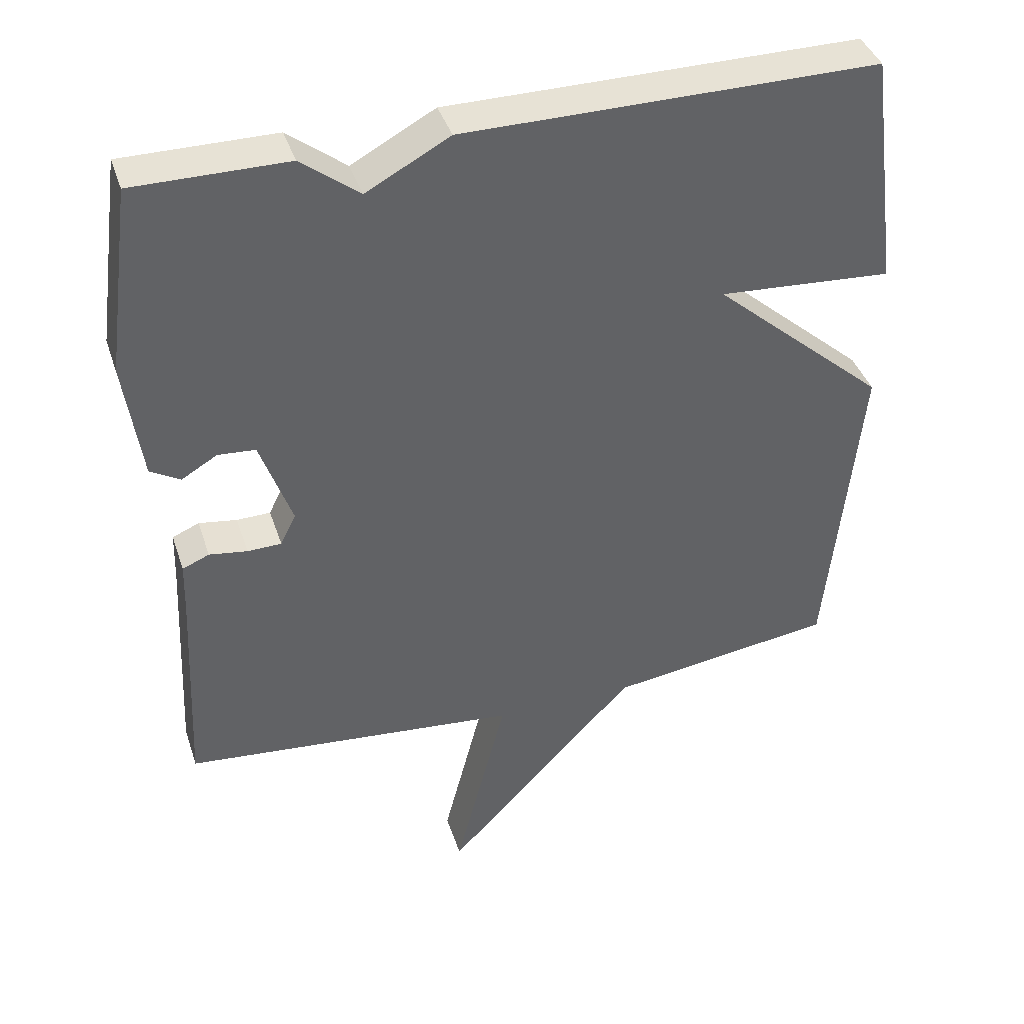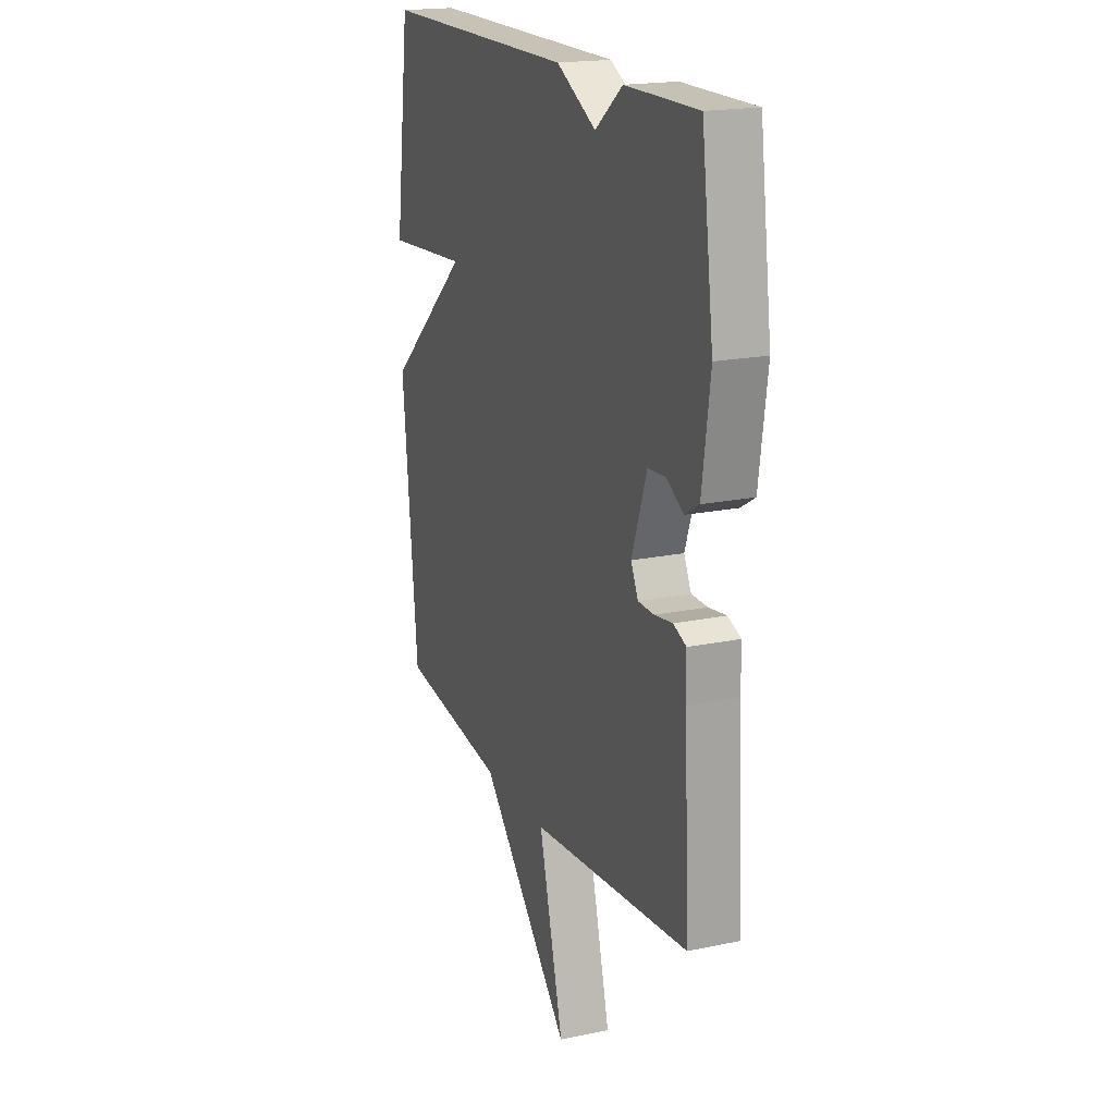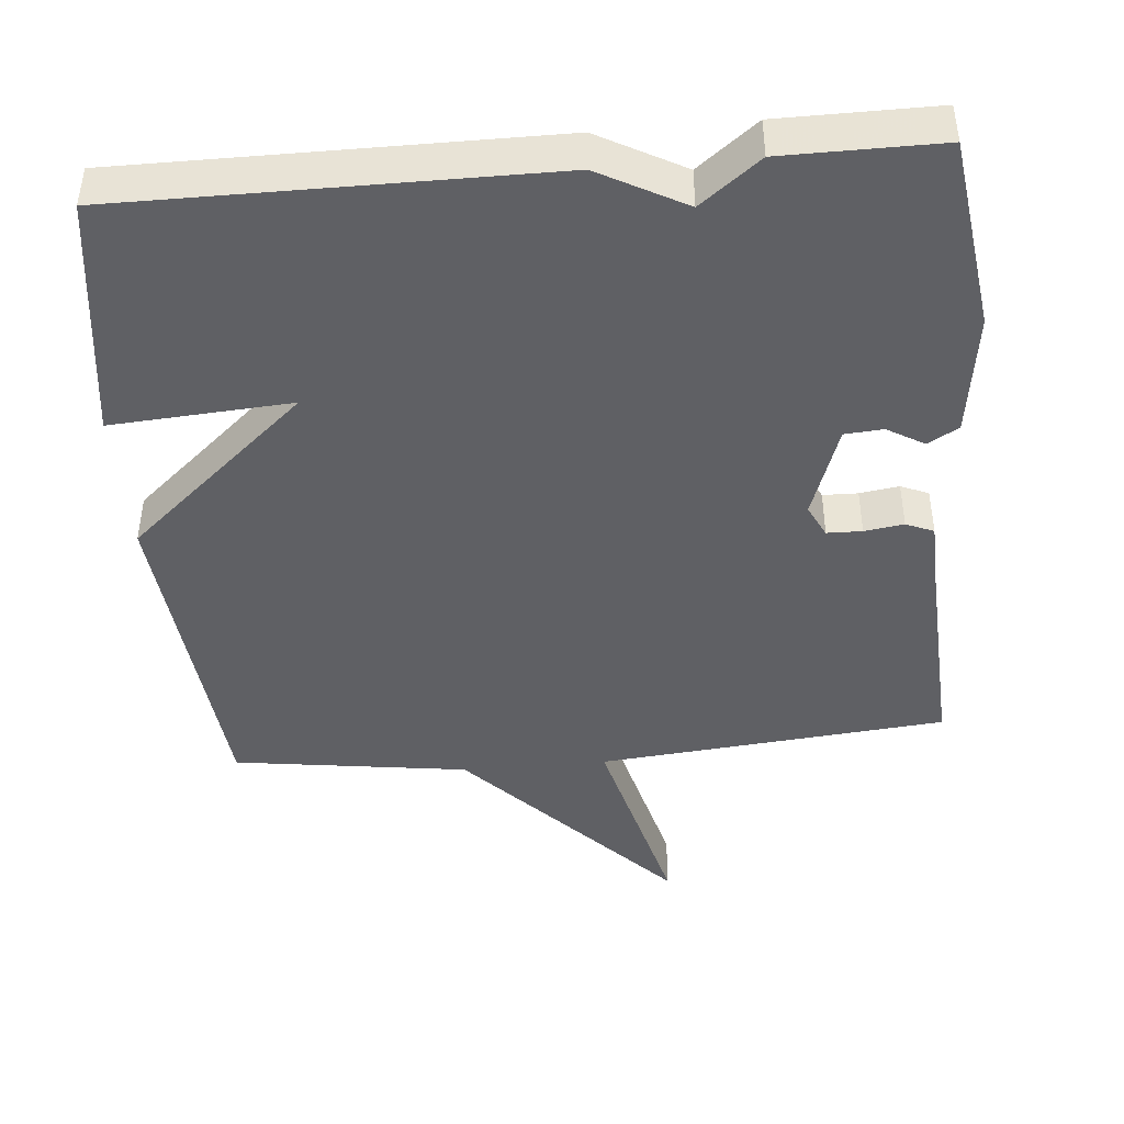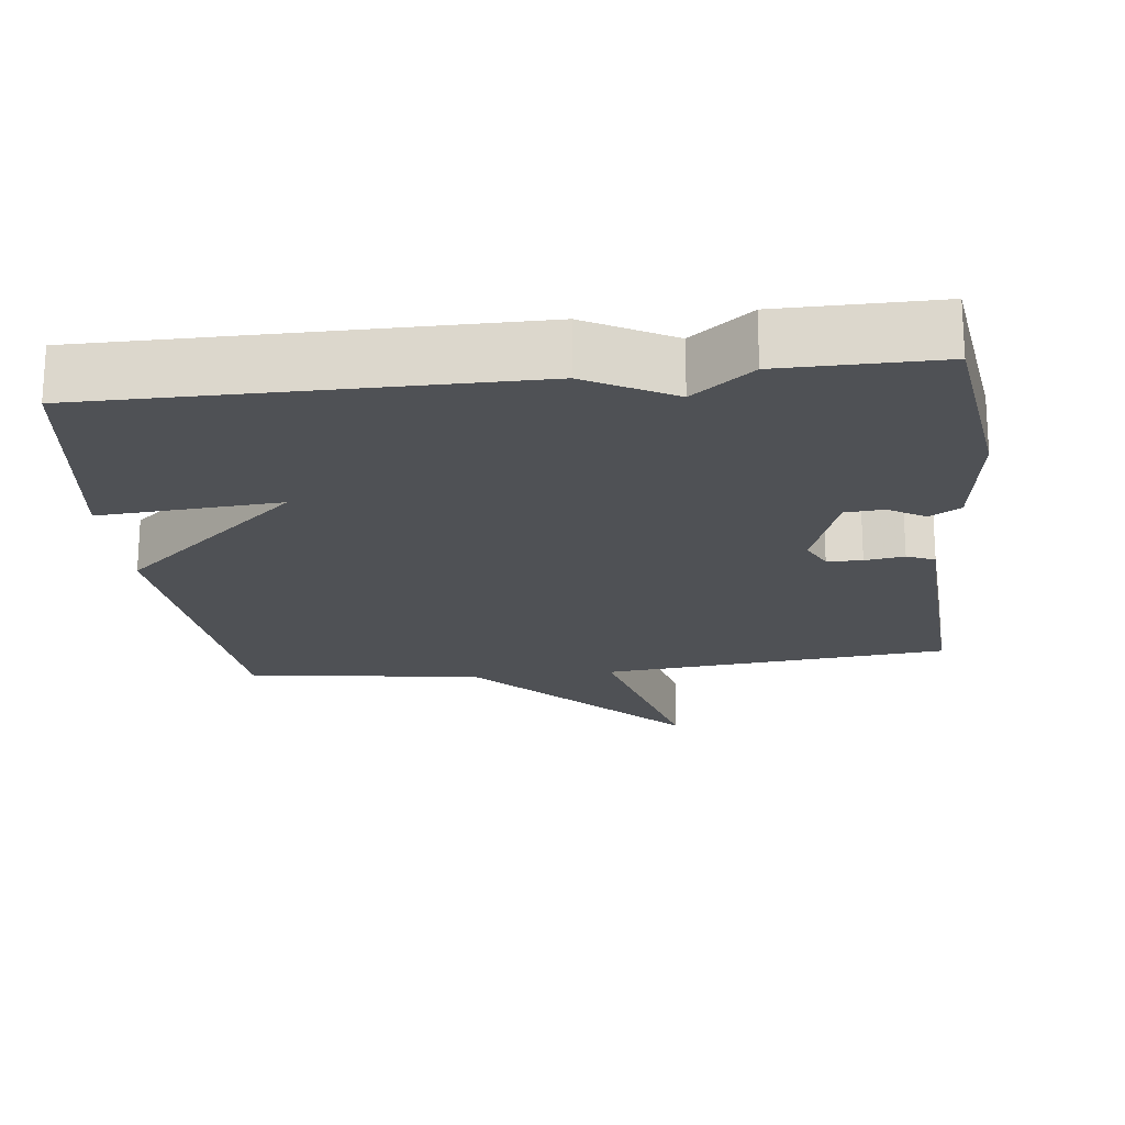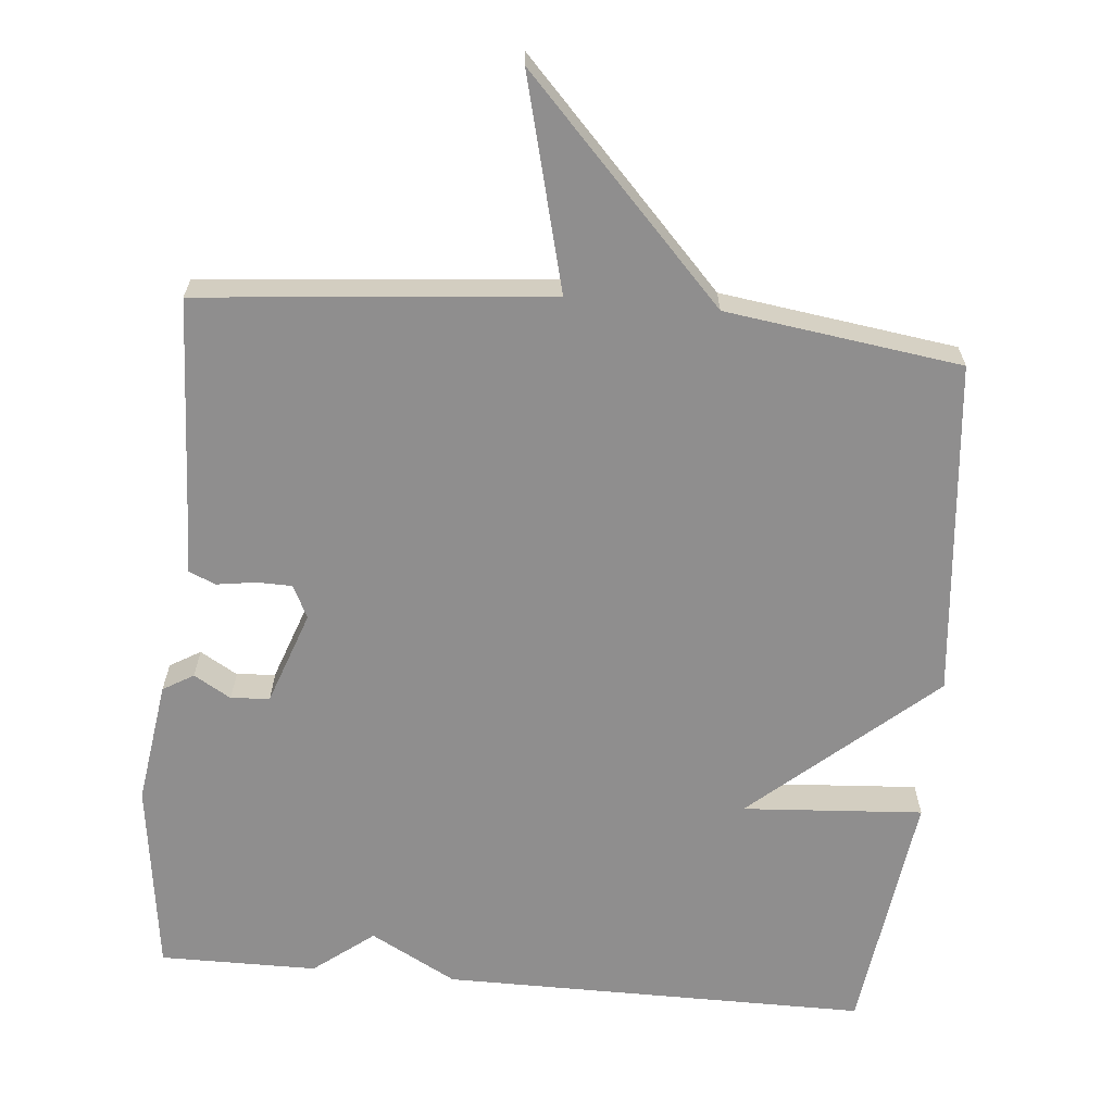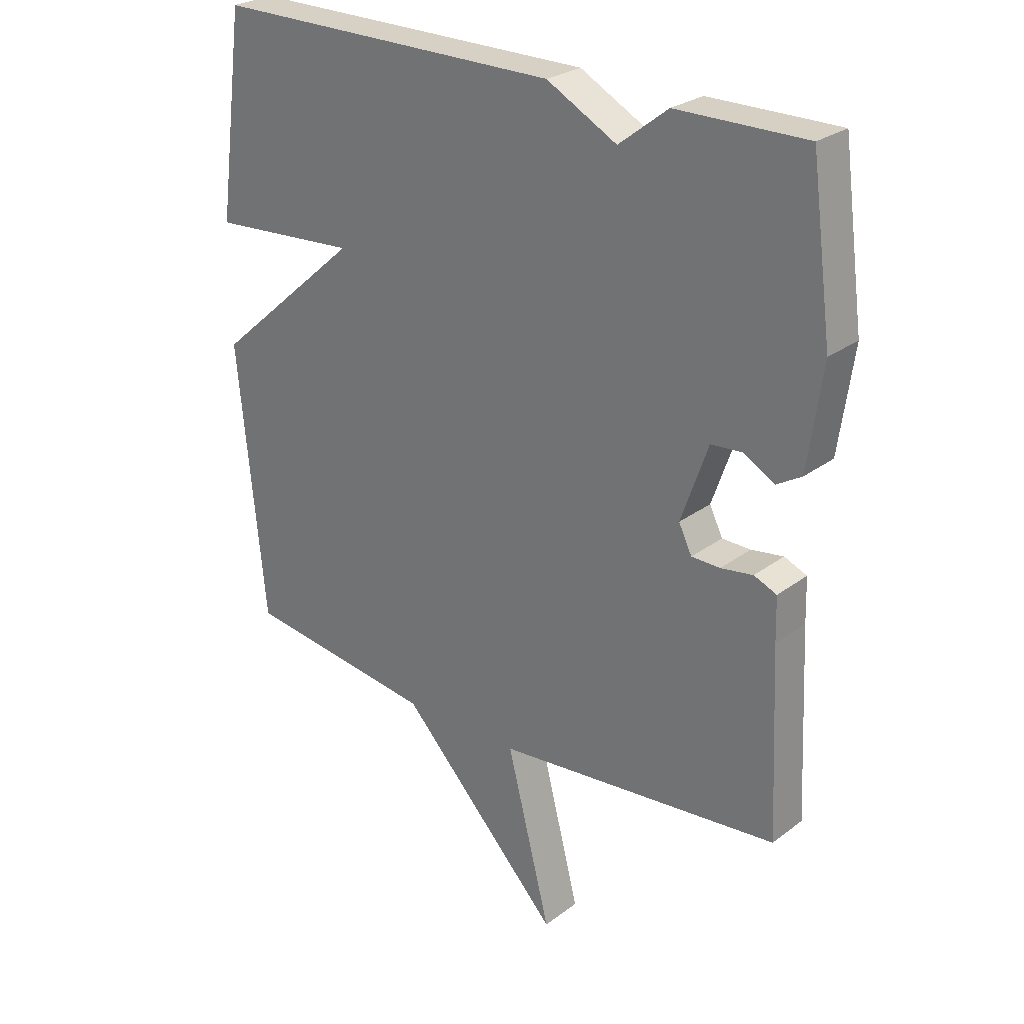
<metadata>
{"format":"obj","ext":"obj","renderer":"f3d","projection":"perspective","resolution":1024,"background":"white","views":[{"elev":40.3,"azim":162.4,"up":"+Z"},{"elev":18.9,"azim":68.2,"up":"+Z"},{"elev":-44.0,"azim":5.1,"up":"+Y"},{"elev":-20.0,"azim":6.7,"up":"+Y"},{"elev":-65.0,"azim":174.7,"up":"+Y"},{"elev":26.5,"azim":40.7,"up":"+Z"}]}
</metadata>
<code>
v -0.5 0.07 0.5
v 0.084 0.07 0.499
v 0.202 0.07 0.435
v 0.284 0.07 0.499
v 0.5 0.07 0.5
v 0.536 0.07 0.234
v 0.512 0.07 0.064
v 0.47 0.07 0.039
v 0.419 0.07 0.069
v 0.366 0.07 0.065
v 0.321 0.07 -0.063
v 0.343 0.07 -0.108
v 0.391 0.07 -0.109
v 0.445 0.07 -0.101
v 0.483 0.07 -0.117
v 0.485 0.07 -0.189
v 0.5 0.07 -0.5
v 0.022 0.07 -0.545
v 0.096 0.07 -0.835
v -0.178 0.07 -0.545
v -0.5 0.07 -0.5
v -0.545 0.07 -0.039
v -0.298 0.07 0.178
v -0.545 0.07 0.161
v -0.5 0 0.5
v 0.084 0 0.499
v 0.202 0 0.435
v 0.284 0 0.499
v 0.5 0 0.5
v 0.536 0 0.234
v 0.512 0 0.064
v 0.47 0 0.039
v 0.419 0 0.069
v 0.366 0 0.065
v 0.321 0 -0.063
v 0.343 0 -0.108
v 0.391 0 -0.109
v 0.445 0 -0.101
v 0.483 0 -0.117
v 0.485 0 -0.189
v 0.5 0 -0.5
v 0.022 0 -0.545
v 0.096 0 -0.835
v -0.178 0 -0.545
v -0.5 0 -0.5
v -0.545 0 -0.039
v -0.298 0 0.178
v -0.545 0 0.161
f 1 2 3
f 24 1 3
f 23 24 3
f 22 23 3
f 21 22 3
f 20 21 3
f 18 19 20
f 16 17 18 20
f 15 16 20
f 14 15 20
f 13 14 20
f 12 13 20
f 11 12 20
f 3 4 5
f 20 3 5
f 11 20 5
f 10 11 5
f 9 10 5 6
f 6 7 8 9
f 27 26 25
f 27 25 48
f 27 48 47
f 27 47 46
f 27 46 45
f 27 45 44
f 44 43 42
f 44 42 41 40
f 44 40 39
f 44 39 38
f 44 38 37
f 44 37 36
f 44 36 35
f 29 28 27
f 29 27 44
f 29 44 35
f 29 35 34
f 30 29 34 33
f 33 32 31 30
f 1 25 26 2
f 2 26 27 3
f 3 27 28 4
f 4 28 29 5
f 5 29 30 6
f 6 30 31 7
f 7 31 32 8
f 8 32 33 9
f 9 33 34 10
f 10 34 35 11
f 11 35 36 12
f 12 36 37 13
f 13 37 38 14
f 14 38 39 15
f 15 39 40 16
f 16 40 41 17
f 17 41 42 18
f 18 42 43 19
f 19 43 44 20
f 20 44 45 21
f 21 45 46 22
f 22 46 47 23
f 23 47 48 24
f 24 48 25 1

</code>
